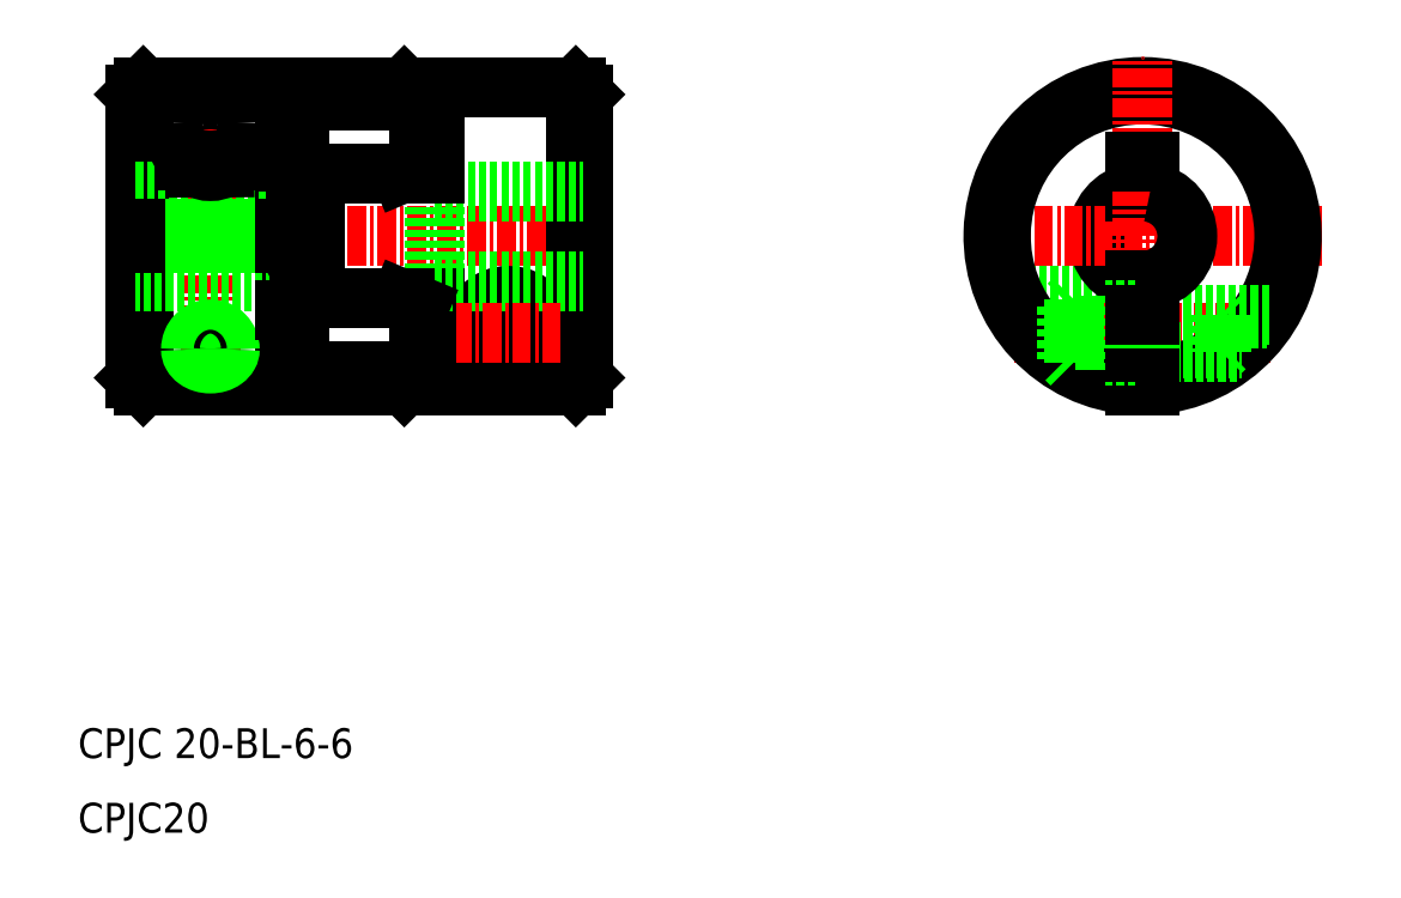
<metadata>
{"format":"dxf","ext":"dxf","renderer":"ezdxf+matplotlib","layout":"modelspace","background":"white","min_lineweight":24,"dpi":150}
</metadata>
<code>
0
SECTION
2
ENTITIES
0
LINE
8
0
10
110.1
20
46
30
0
11
116.8
21
46
31
0
0
LINE
8
0
10
114.7
20
45.75
30
0
11
116.8
21
45.75
31
0
0
LINE
8
0
10
116.8
20
41.25
30
0
11
114.7
21
41.25
31
0
0
ARC
8
0
10
119.3
20
50
30
0
40
3
50
99.59
51
260.4
0
LINE
8
0
10
116.8
20
41
30
0
11
114.9
21
41
31
0
0
LINE
8
CENTER
10
131.3
20
50
30
0
11
107.3
21
50
31
0
0
LINE
8
CENTER
10
110.7
20
43.5
30
0
11
127.9
21
43.5
31
0
0
ARC
8
0
10
119.3
20
50
30
0
40
10
50
272.9
51
267.1
0
ARC
8
0
10
119.3
20
50
30
0
40
9.5
50
273
51
267
0
TEXT
8
0
10
47.91
20
15
30
0
40
2
1
CPJC 20-BL-6-6
0
TEXT
8
0
10
47.91
20
10
30
0
40
2
1
CPJC20
0
LINE
8
CENTER
10
50
20
50
30
0
11
83.51
21
50
31
0
0
LINE
8
0
10
71.78
20
54.19
30
0
11
71.78
21
45.81
31
0
0
LINE
8
0
10
63.78
20
54.19
30
0
11
62.78
21
52.28
31
0
0
LINE
8
0
10
63.78
20
54.19
30
0
11
63.78
21
45.81
31
0
0
LINE
8
0
10
61.78
20
59.08
30
0
11
61.78
21
40.92
31
0
0
LINE
8
CENTER
10
56.78
20
61.39
30
0
11
56.78
21
38.65
31
0
0
LINE
8
0
10
81.78
20
59.5
30
0
11
81.78
21
40.5
31
0
0
LINE
8
0
10
81.28
20
60
30
0
11
81.28
21
40
31
0
0
LINE
8
0
10
62.78
20
58.83
30
0
11
62.78
21
52.28
31
0
0
LINE
8
0
10
51.78
20
59.5
30
0
11
51.78
21
40.5
31
0
0
LINE
8
0
10
52.28
20
60
30
0
11
52.28
21
50.5
31
0
0
LINE
8
0
10
63.78
20
45.81
30
0
11
71.78
21
45.81
31
0
0
LINE
8
0
10
61.78
20
40.92
30
0
11
69.78
21
40.92
31
0
0
LINE
8
0
10
52.28
20
40
30
0
11
69.78
21
40
31
0
0
LINE
8
0
10
62.78
20
47.72
30
0
11
62.78
21
41.17
31
0
0
LINE
8
0
10
52.28
20
49.5
30
0
11
52.28
21
40
31
0
0
POLYLINE
8
0
66
     1
10
0
20
0
30
0
0
VERTEX
8
0
10
57.68
20
42.4
30
0
42
0.1012
0
VERTEX
8
0
10
57.62
20
42.73
30
0
42
0.09958
0
VERTEX
8
0
10
57.42
20
43.02
30
0
42
0.09735
0
VERTEX
8
0
10
57.13
20
43.21
30
0
42
0.09583
0
VERTEX
8
0
10
56.78
20
43.27
30
0
42
0.09583
0
VERTEX
8
0
10
56.44
20
43.21
30
0
42
0.09735
0
VERTEX
8
0
10
56.15
20
43.02
30
0
42
0.09958
0
VERTEX
8
0
10
55.95
20
42.73
30
0
42
0.1012
0
VERTEX
8
0
10
55.88
20
42.4
30
0
42
0.1012
0
SEQEND
8
0
0
POLYLINE
8
0
66
     1
10
0
20
0
30
0
0
VERTEX
8
0
10
58.08
20
42.4
30
0
42
0.09572
0
VERTEX
8
0
10
57.99
20
42.92
30
0
42
0.0973
0
VERTEX
8
0
10
57.7
20
43.35
30
0
42
0.09962
0
VERTEX
8
0
10
57.28
20
43.64
30
0
42
0.1013
0
VERTEX
8
0
10
56.78
20
43.74
30
0
42
0.1013
0
VERTEX
8
0
10
56.29
20
43.64
30
0
42
0.09962
0
VERTEX
8
0
10
55.87
20
43.35
30
0
42
0.0973
0
VERTEX
8
0
10
55.58
20
42.92
30
0
42
0.09572
0
VERTEX
8
0
10
55.48
20
42.4
30
0
42
0.09572
0
SEQEND
8
0
0
LINE
8
0
10
51.78
20
40.5
30
0
11
52.28
21
40
31
0
0
POLYLINE
8
0
66
     1
10
0
20
0
30
0
0
VERTEX
8
0
10
55.88
20
42.4
30
0
42
0.1252
0
VERTEX
8
0
10
55.95
20
42.15
30
0
42
0.1058
0
VERTEX
8
0
10
56.15
20
41.92
30
0
42
0.08655
0
VERTEX
8
0
10
56.43
20
41.77
30
0
42
0.07656
0
VERTEX
8
0
10
56.78
20
41.72
30
0
42
0.07656
0
VERTEX
8
0
10
57.14
20
41.77
30
0
42
0.08655
0
VERTEX
8
0
10
57.42
20
41.92
30
0
42
0.1058
0
VERTEX
8
0
10
57.62
20
42.15
30
0
42
0.1252
0
VERTEX
8
0
10
57.68
20
42.4
30
0
42
0.1252
0
SEQEND
8
0
0
POLYLINE
8
0
66
     1
10
0
20
0
30
0
0
VERTEX
8
0
10
55.48
20
42.4
30
0
42
0.1305
0
VERTEX
8
0
10
55.58
20
42.06
30
0
42
0.1065
0
VERTEX
8
0
10
55.87
20
41.73
30
0
42
0.08408
0
VERTEX
8
0
10
56.27
20
41.53
30
0
42
0.07305
0
VERTEX
8
0
10
56.78
20
41.46
30
0
42
0.07305
0
VERTEX
8
0
10
57.3
20
41.53
30
0
42
0.08408
0
VERTEX
8
0
10
57.7
20
41.73
30
0
42
0.1065
0
VERTEX
8
0
10
57.99
20
42.06
30
0
42
0.1305
0
VERTEX
8
0
10
58.08
20
42.4
30
0
42
0.1305
0
SEQEND
8
0
0
LINE
8
0
10
62.78
20
41.17
30
0
11
63.98
21
40.92
31
0
0
LINE
8
0
10
51.78
20
53
30
0
11
61.78
21
53
31
0
0
LINE
8
0
10
61.78
20
47
30
0
11
51.78
21
47
31
0
0
LINE
8
0
10
51.78
20
50.5
30
0
11
61.78
21
50.5
31
0
0
LINE
8
0
10
61.78
20
49.5
30
0
11
51.78
21
49.5
31
0
0
LINE
8
0
10
55.53
20
50.5
30
0
11
55.53
21
49.5
31
0
0
LINE
8
0
10
55.78
20
50.5
30
0
11
55.78
21
49.5
31
0
0
LINE
8
0
10
58.03
20
49.5
30
0
11
58.03
21
50.5
31
0
0
LINE
8
0
10
57.78
20
50.5
30
0
11
57.78
21
49.5
31
0
0
LINE
8
0
10
62.78
20
52.28
30
0
11
62.78
21
47.72
31
0
0
LINE
8
0
10
62.78
20
47.72
30
0
11
63.78
21
45.81
31
0
0
LINE
8
0
10
63.98
20
45.81
30
0
11
62.78
21
45.31
31
0
0
LINE
8
0
10
61.78
20
45
30
0
11
62.78
21
45
31
0
0
LINE
8
0
10
70.78
20
41
30
0
11
70.78
21
45.81
31
0
0
LINE
8
0
10
71.78
20
40
30
0
11
71.78
21
45.81
31
0
0
LINE
8
CENTER
10
76.78
20
40
30
0
11
76.78
21
47
31
0
0
POLYLINE
8
0
66
     1
10
0
20
0
30
0
70
     1
0
VERTEX
8
0
10
76.21
20
42.5
30
0
0
VERTEX
8
0
10
75.63
20
43.5
30
0
0
VERTEX
8
0
10
76.21
20
44.5
30
0
0
VERTEX
8
0
10
77.36
20
44.5
30
0
0
VERTEX
8
0
10
77.94
20
43.5
30
0
0
VERTEX
8
0
10
77.36
20
42.5
30
0
0
SEQEND
8
0
0
CIRCLE
8
0
10
76.78
20
43.5
30
0
40
1.75
0
CIRCLE
8
0
10
76.78
20
43.5
30
0
40
2.25
0
CIRCLE
8
0
10
76.78
20
43.5
30
0
40
2.5
0
LINE
8
0
10
81.28
20
40
30
0
11
71.78
21
40
31
0
0
LINE
8
0
10
69.78
20
40.92
30
0
11
70.78
21
41
31
0
0
LINE
8
0
10
69.78
20
40
30
0
11
70.78
21
41
31
0
0
LINE
8
0
10
69.58
20
40.92
30
0
11
70.78
21
41.17
31
0
0
LINE
8
0
10
81.78
20
40.5
30
0
11
81.28
21
40
31
0
0
LINE
8
0
10
71.78
20
53
30
0
11
81.78
21
53
31
0
0
LINE
8
0
10
71.78
20
47
30
0
11
81.78
21
47
31
0
0
LINE
8
CENTER
10
80.28
20
43.5
30
0
11
73.28
21
43.5
31
0
0
LINE
8
0
10
69.58
20
45.81
30
0
11
70.78
21
45.31
31
0
0
LINE
8
0
10
61.78
20
59.08
30
0
11
69.78
21
59.08
31
0
0
LINE
8
0
10
71.78
20
54.19
30
0
11
63.78
21
54.19
31
0
0
LINE
8
0
10
69.78
20
60
30
0
11
52.28
21
60
31
0
0
POLYLINE
8
0
66
     1
10
0
20
0
30
0
0
VERTEX
8
0
10
59.28
20
57.6
30
0
42
0.1471
0
VERTEX
8
0
10
59.12
20
58.16
30
0
42
0.1071
0
VERTEX
8
0
10
58.55
20
58.71
30
0
42
0.07658
0
VERTEX
8
0
10
57.78
20
59.04
30
0
42
0.06354
0
VERTEX
8
0
10
56.78
20
59.17
30
0
42
0.06354
0
VERTEX
8
0
10
55.79
20
59.04
30
0
42
0.07658
0
VERTEX
8
0
10
55.02
20
58.71
30
0
42
0.1071
0
VERTEX
8
0
10
54.45
20
58.16
30
0
42
0.1471
0
VERTEX
8
0
10
54.28
20
57.6
30
0
42
0.1471
0
SEQEND
8
0
0
POLYLINE
8
0
66
     1
10
0
20
0
30
0
0
VERTEX
8
0
10
54.28
20
57.6
30
0
42
0.07748
0
VERTEX
8
0
10
54.48
20
56.32
30
0
42
0.08717
0
VERTEX
8
0
10
55.02
20
55.31
30
0
42
0.1056
0
VERTEX
8
0
10
55.86
20
54.59
30
0
42
0.1238
0
VERTEX
8
0
10
56.78
20
54.36
30
0
42
0.1238
0
VERTEX
8
0
10
57.71
20
54.59
30
0
42
0.1056
0
VERTEX
8
0
10
58.55
20
55.31
30
0
42
0.08717
0
VERTEX
8
0
10
59.09
20
56.32
30
0
42
0.07748
0
VERTEX
8
0
10
59.28
20
57.6
30
0
42
0.07748
0
SEQEND
8
0
0
LINE
8
0
10
52.28
20
60
30
0
11
51.78
21
59.5
31
0
0
LINE
8
0
10
55.2
20
55.1
30
0
11
58.37
21
55.1
31
0
0
LINE
8
0
10
55.86
20
54.59
30
0
11
57.72
21
54.6
31
0
0
LINE
8
0
10
62.78
20
58.83
30
0
11
63.98
21
59.08
31
0
0
LINE
8
0
10
62.78
20
54.69
30
0
11
63.98
21
54.19
31
0
0
LINE
8
0
10
61.78
20
55
30
0
11
62.78
21
55
31
0
0
LINE
8
0
10
71.78
20
60
30
0
11
81.28
21
60
31
0
0
LINE
8
0
10
69.78
20
60
30
0
11
70.78
21
59
31
0
0
LINE
8
0
10
69.78
20
60
30
0
11
69.78
21
59.08
31
0
0
LINE
8
0
10
71.78
20
54.19
30
0
11
71.78
21
60
31
0
0
LINE
8
0
10
70.78
20
59
30
0
11
70.78
21
54.19
31
0
0
LINE
8
0
10
69.58
20
54.19
30
0
11
70.78
21
54.69
31
0
0
LINE
8
0
10
69.78
20
59.08
30
0
11
70.78
21
59
31
0
0
LINE
8
0
10
69.58
20
59.08
30
0
11
70.78
21
58.83
31
0
0
LINE
8
0
10
81.28
20
60
30
0
11
81.78
21
59.5
31
0
0
LINE
8
0
10
114.2
20
41.75
30
0
11
114.2
21
45.25
31
0
0
LINE
8
0
10
114.7
20
45.75
30
0
11
114.7
21
41.25
31
0
0
LINE
8
0
10
114.2
20
41.75
30
0
11
114.7
21
41.25
31
0
0
LINE
8
0
10
114.7
20
45.75
30
0
11
114.2
21
45.25
31
0
0
LINE
8
0
10
118.8
20
52.96
30
0
11
118.8
21
55
31
0
0
LINE
8
0
10
119.8
20
55
30
0
11
119.8
21
52.96
31
0
0
LINE
8
CENTER
10
119.3
20
38
30
0
11
119.3
21
62
31
0
0
LINE
8
0
10
124.5
20
44.75
30
0
11
124.5
21
42.25
31
0
0
LINE
8
0
10
124.8
20
44.5
30
0
11
124.8
21
42.5
31
0
0
LINE
8
0
10
116.8
20
46
30
0
11
116.8
21
41
31
0
0
LINE
8
0
10
118.8
20
40.01
30
0
11
118.8
21
47.04
31
0
0
LINE
8
0
10
119.8
20
47.04
30
0
11
119.8
21
40.01
31
0
0
LINE
8
0
10
119.8
20
42.5
30
0
11
125.9
21
42.5
31
0
0
LINE
8
0
10
125.6
20
42.25
30
0
11
119.8
21
42.25
31
0
0
LINE
8
0
10
116.8
20
42
30
0
11
118.8
21
42
31
0
0
LINE
8
0
10
118.8
20
42.25
30
0
11
116.8
21
42.25
31
0
0
LINE
8
0
10
116.8
20
42.5
30
0
11
118.8
21
42.5
31
0
0
LINE
8
0
10
118.8
20
42.5
30
0
11
119.8
21
42.5
31
0
0
LINE
8
0
10
119.8
20
42.25
30
0
11
118.8
21
42.25
31
0
0
LINE
8
0
10
124.8
20
42.5
30
0
11
124.5
21
42.25
31
0
0
LINE
8
0
10
119.8
20
44.75
30
0
11
127.8
21
44.75
31
0
0
LINE
8
0
10
119.8
20
44.5
30
0
11
127.6
21
44.5
31
0
0
ARC
8
0
10
119.3
20
50
30
0
40
3
50
279.6
51
80.41
0
LINE
8
0
10
116.8
20
45
30
0
11
118.8
21
45
31
0
0
LINE
8
0
10
116.8
20
44.75
30
0
11
118.8
21
44.75
31
0
0
LINE
8
0
10
116.8
20
44.5
30
0
11
118.8
21
44.5
31
0
0
LINE
8
0
10
118.8
20
44.5
30
0
11
119.8
21
44.5
31
0
0
LINE
8
0
10
118.8
20
44.75
30
0
11
119.8
21
44.75
31
0
0
LINE
8
0
10
124.5
20
44.75
30
0
11
124.8
21
44.5
31
0
0
LINE
8
0
10
118.8
20
55
30
0
11
119.8
21
55
31
0
0
ENDSEC
0
EOF

</code>
